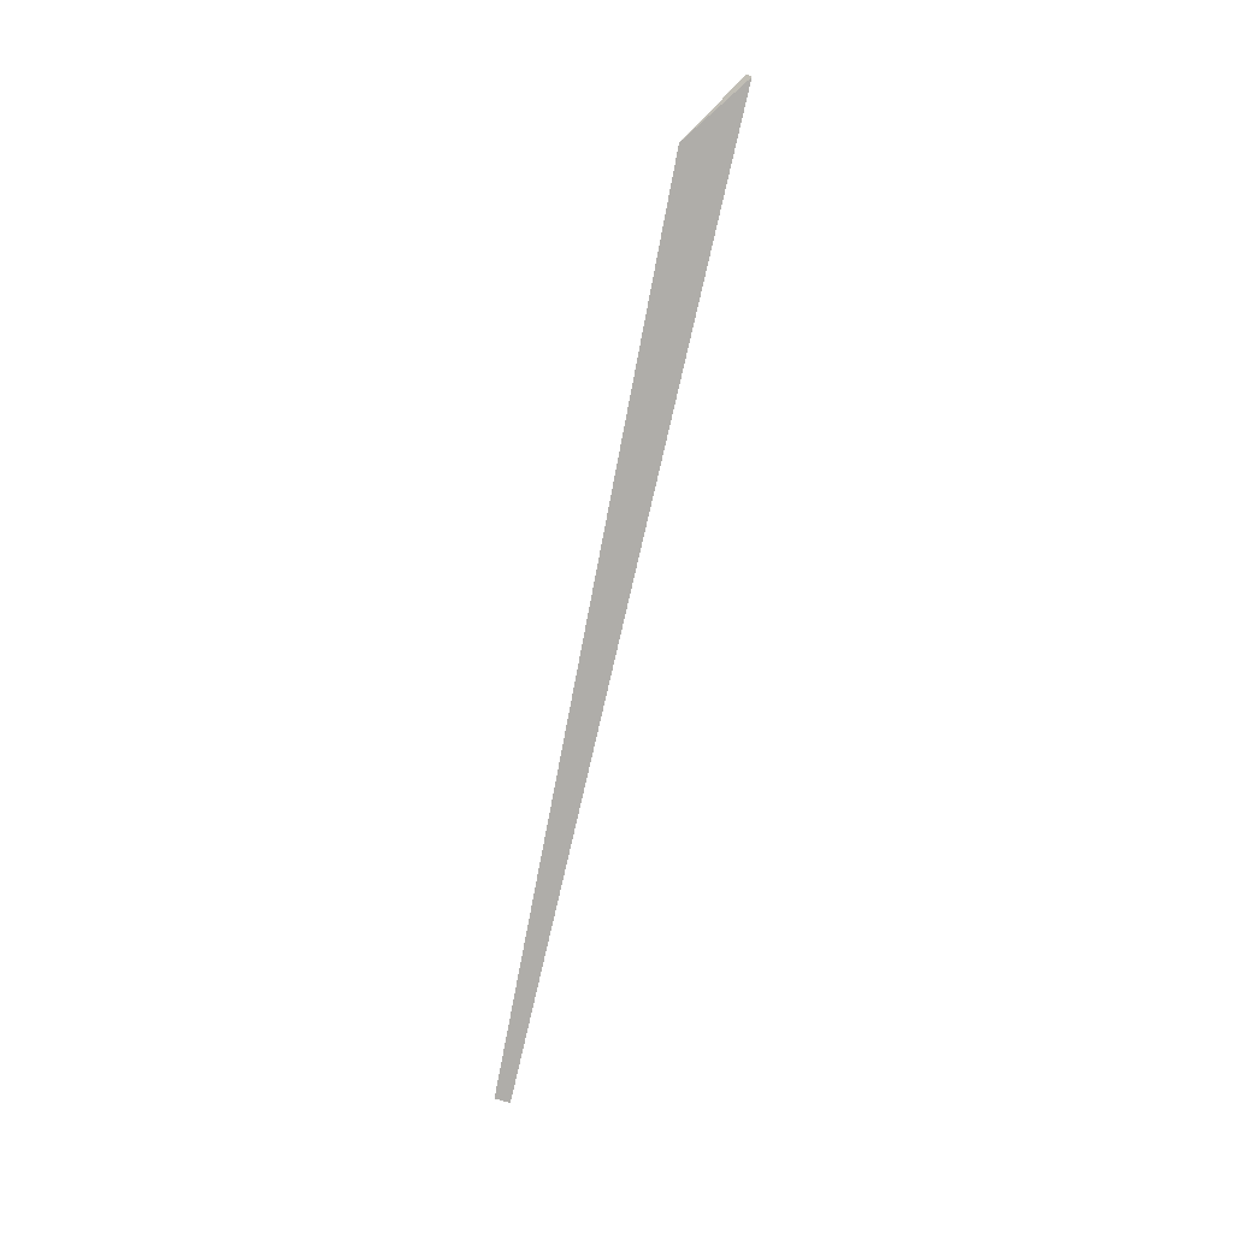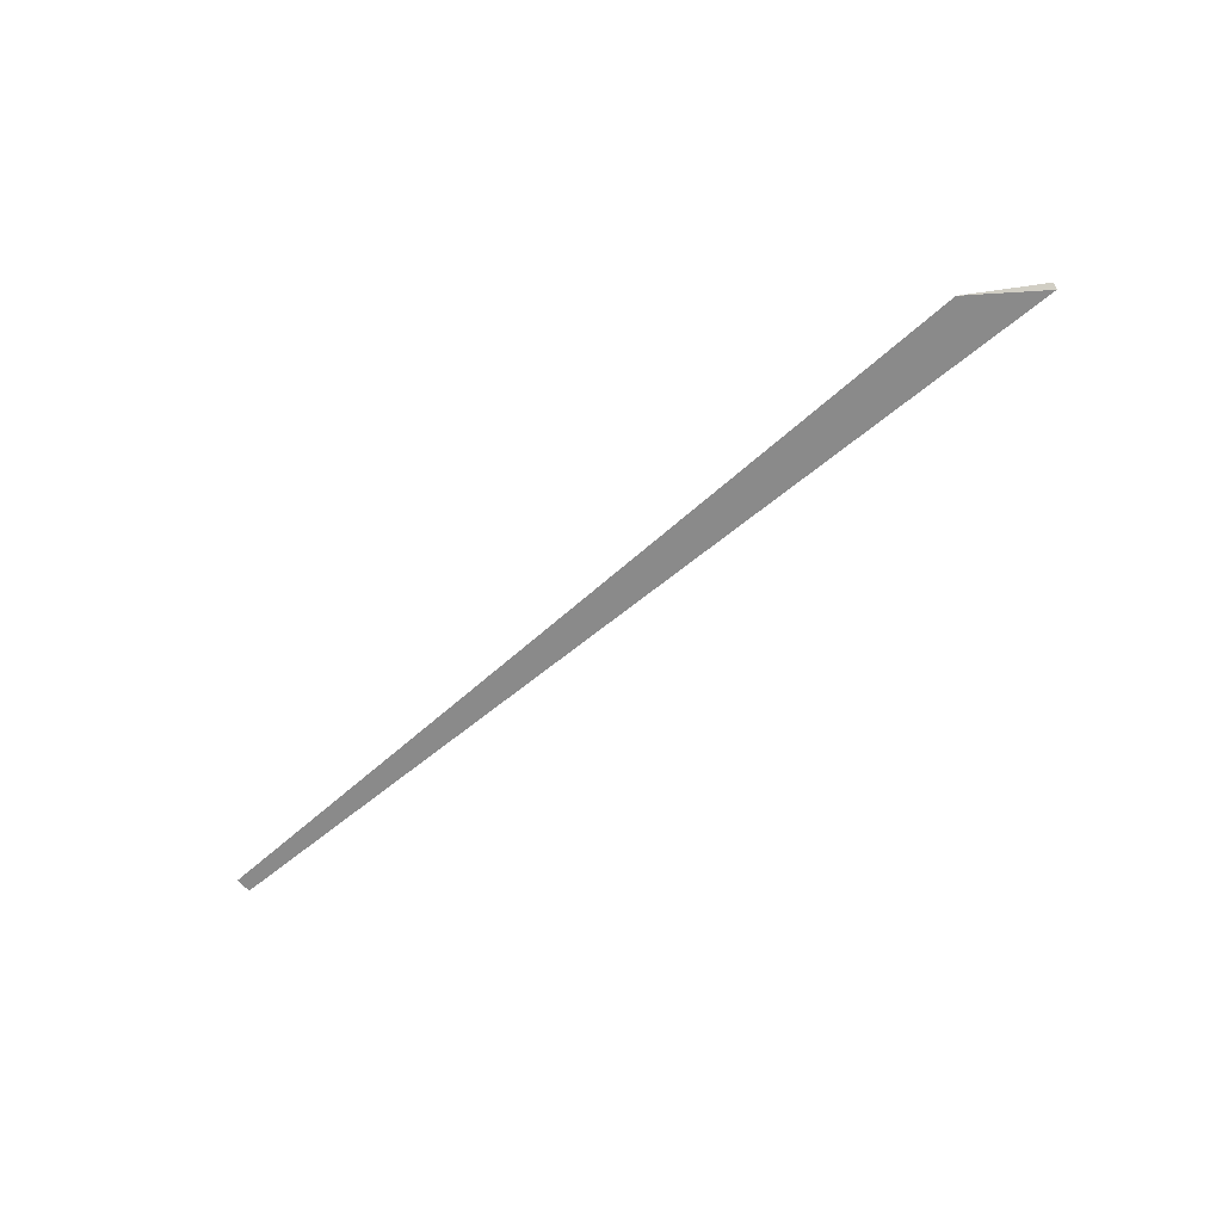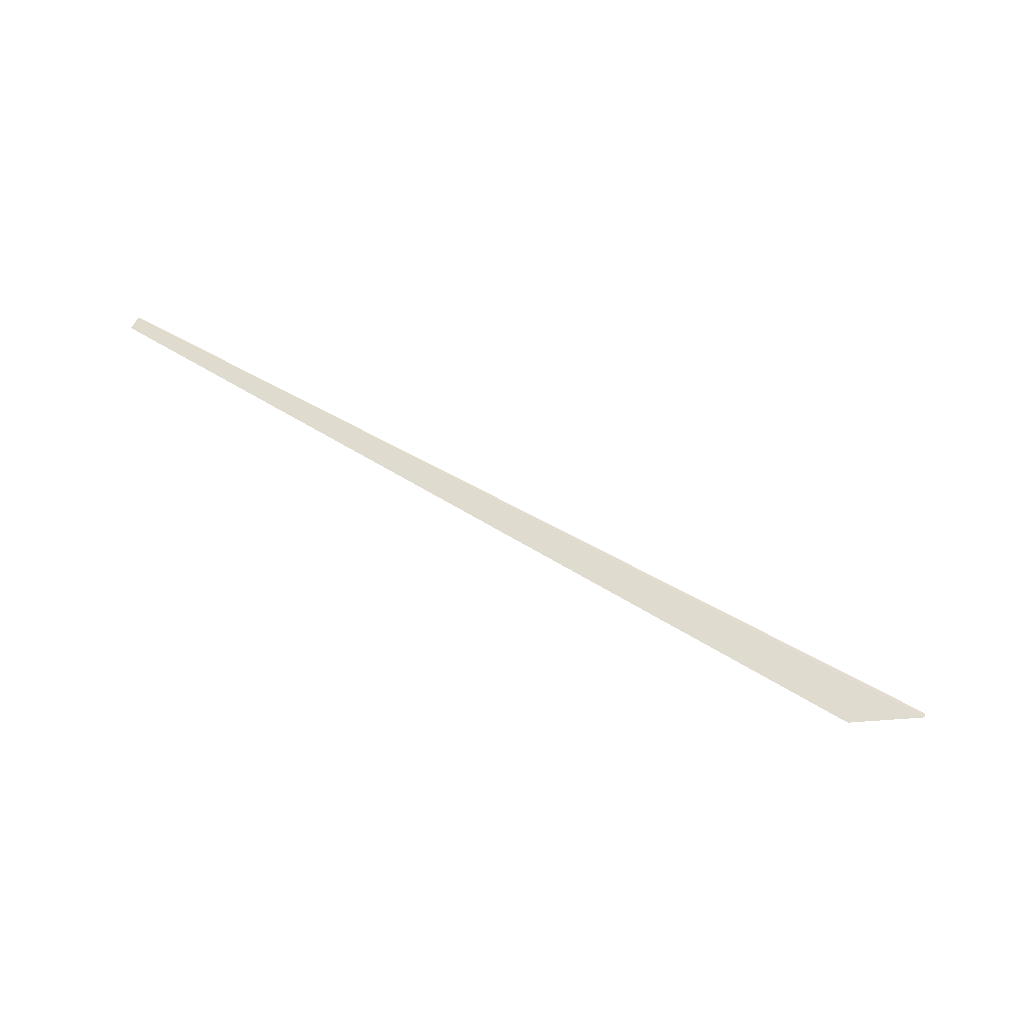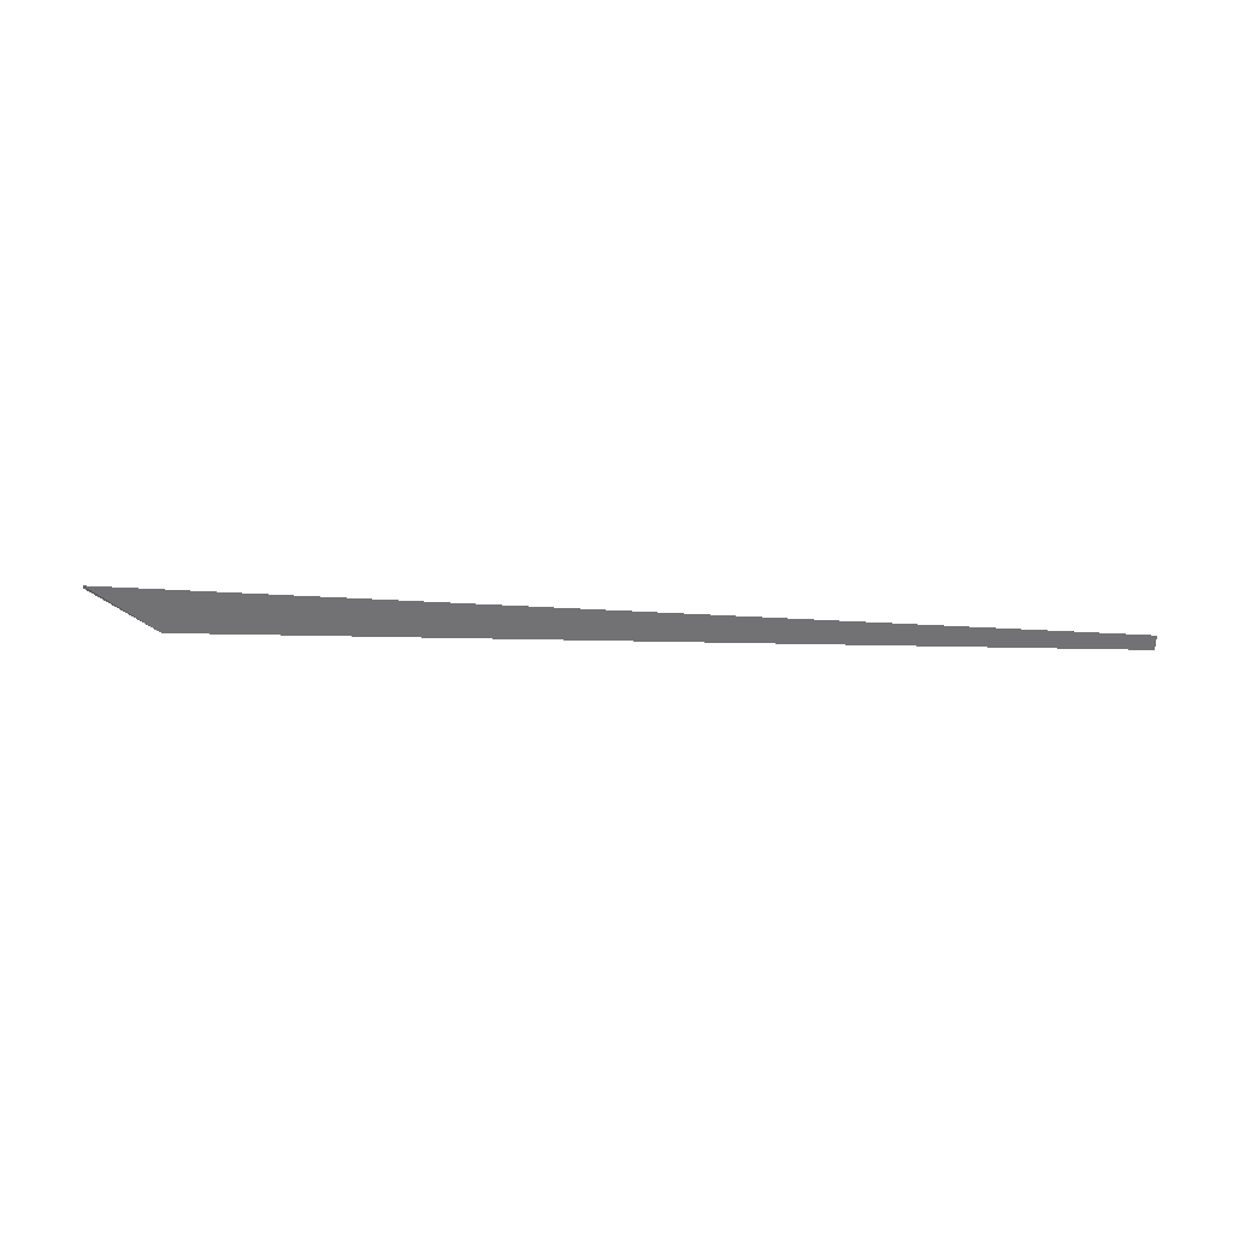
<metadata>
{"format":"obj","ext":"obj","renderer":"f3d","projection":"perspective","resolution":1024,"background":"white","views":[{"elev":-74.6,"azim":100.4,"up":"+Y"},{"elev":-54.1,"azim":64.4,"up":"+Y"},{"elev":77.0,"azim":51.3,"up":"+Y"},{"elev":-66.8,"azim":-158.3,"up":"+Y"}]}
</metadata>
<code>
o WoodenBrokenPlanks_547
v -123.3 39.49 -141.9
v -123 39.65 -141.1
v -123.3 39.57 -141.8
v -75.95 42.42 -162
v -76.1 42.16 -162.2
v -78.4 42.46 -158.5
f 1 2 3
f 1 5 6 2
f 1 3 4 5
f 3 2 6 4
f 4 6 5

</code>
